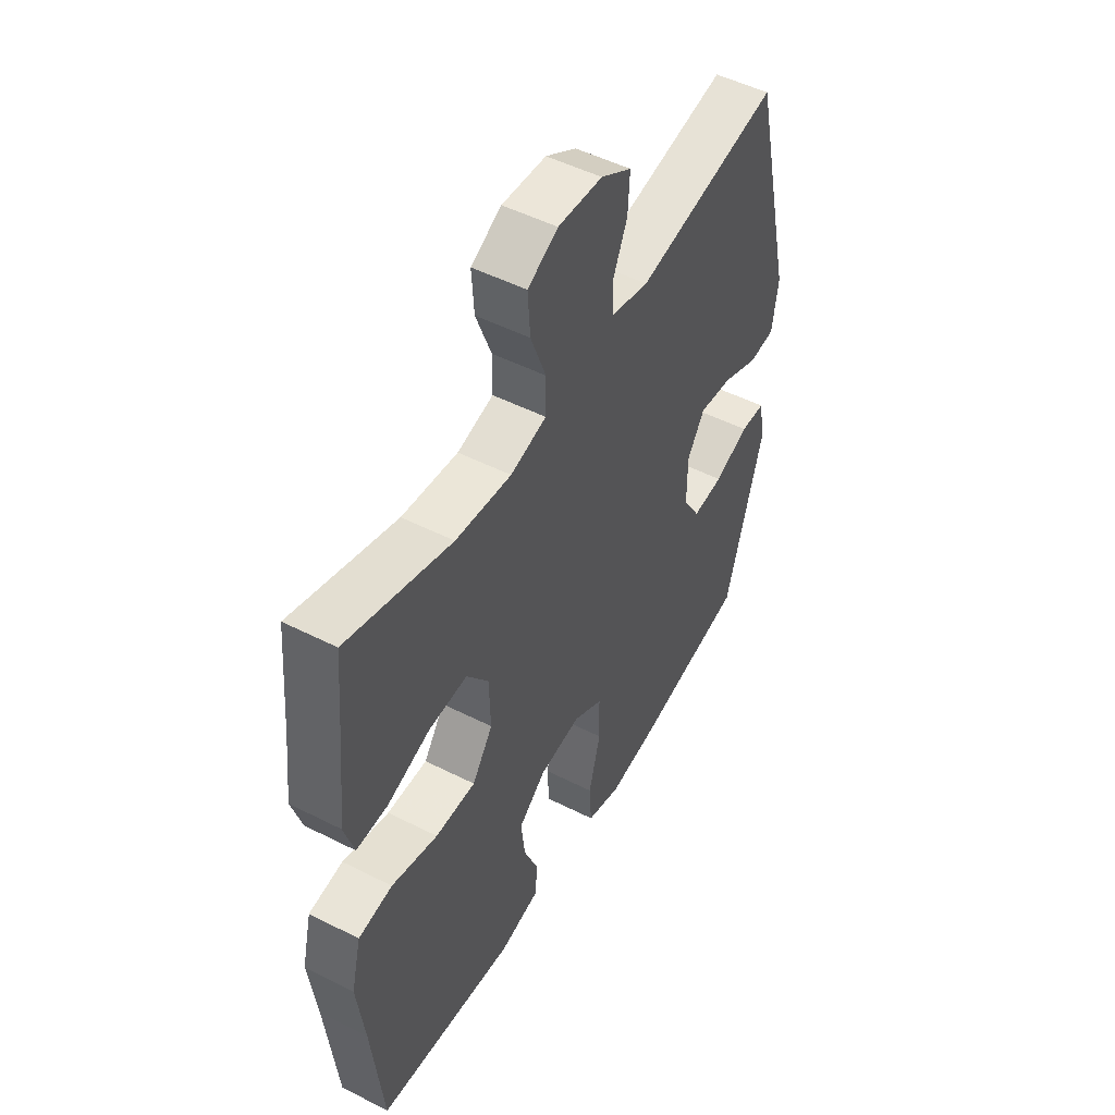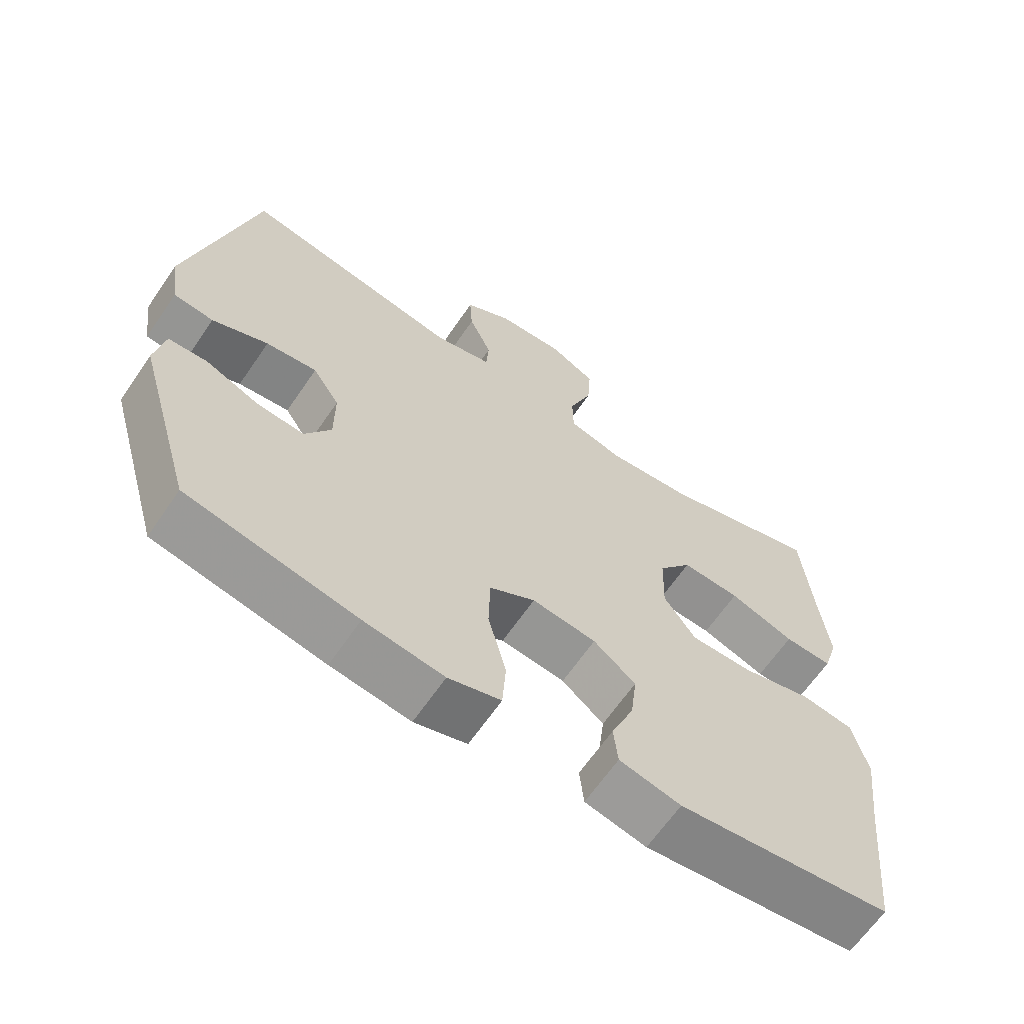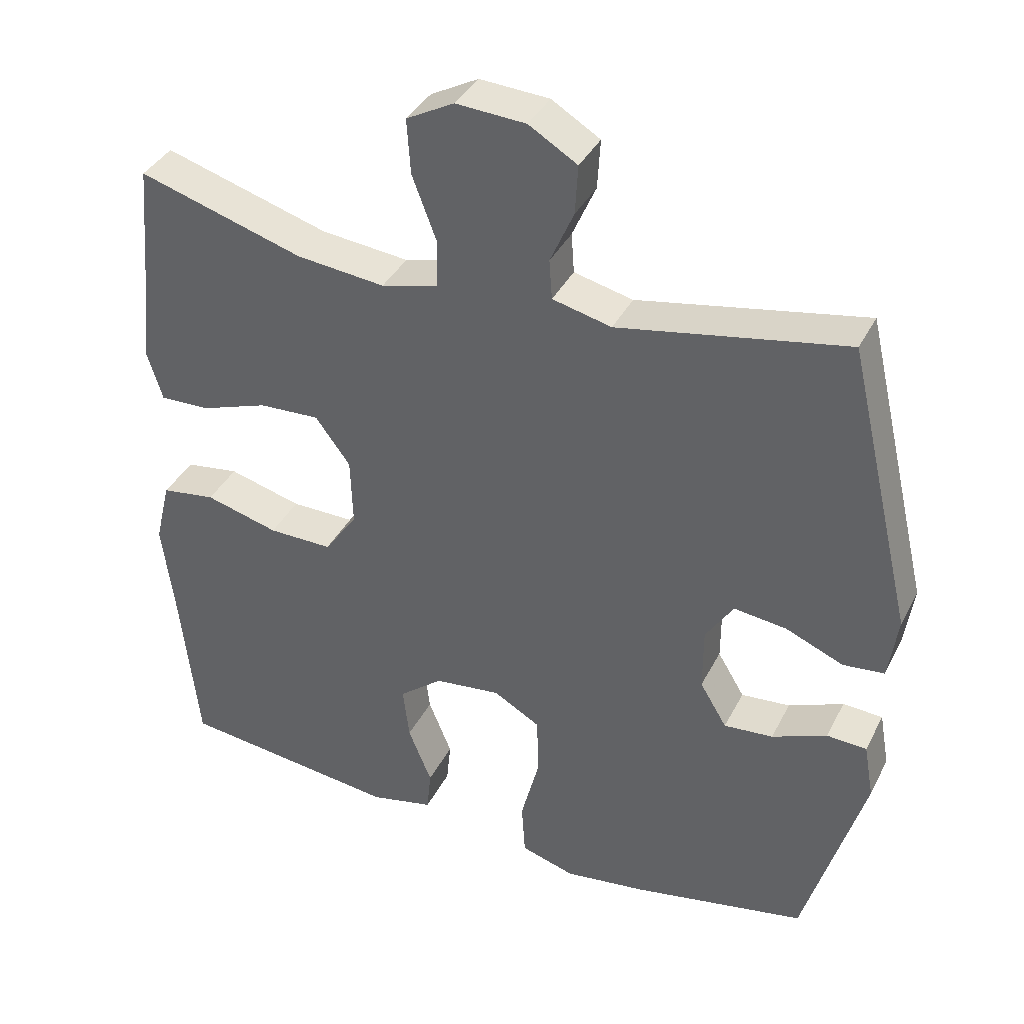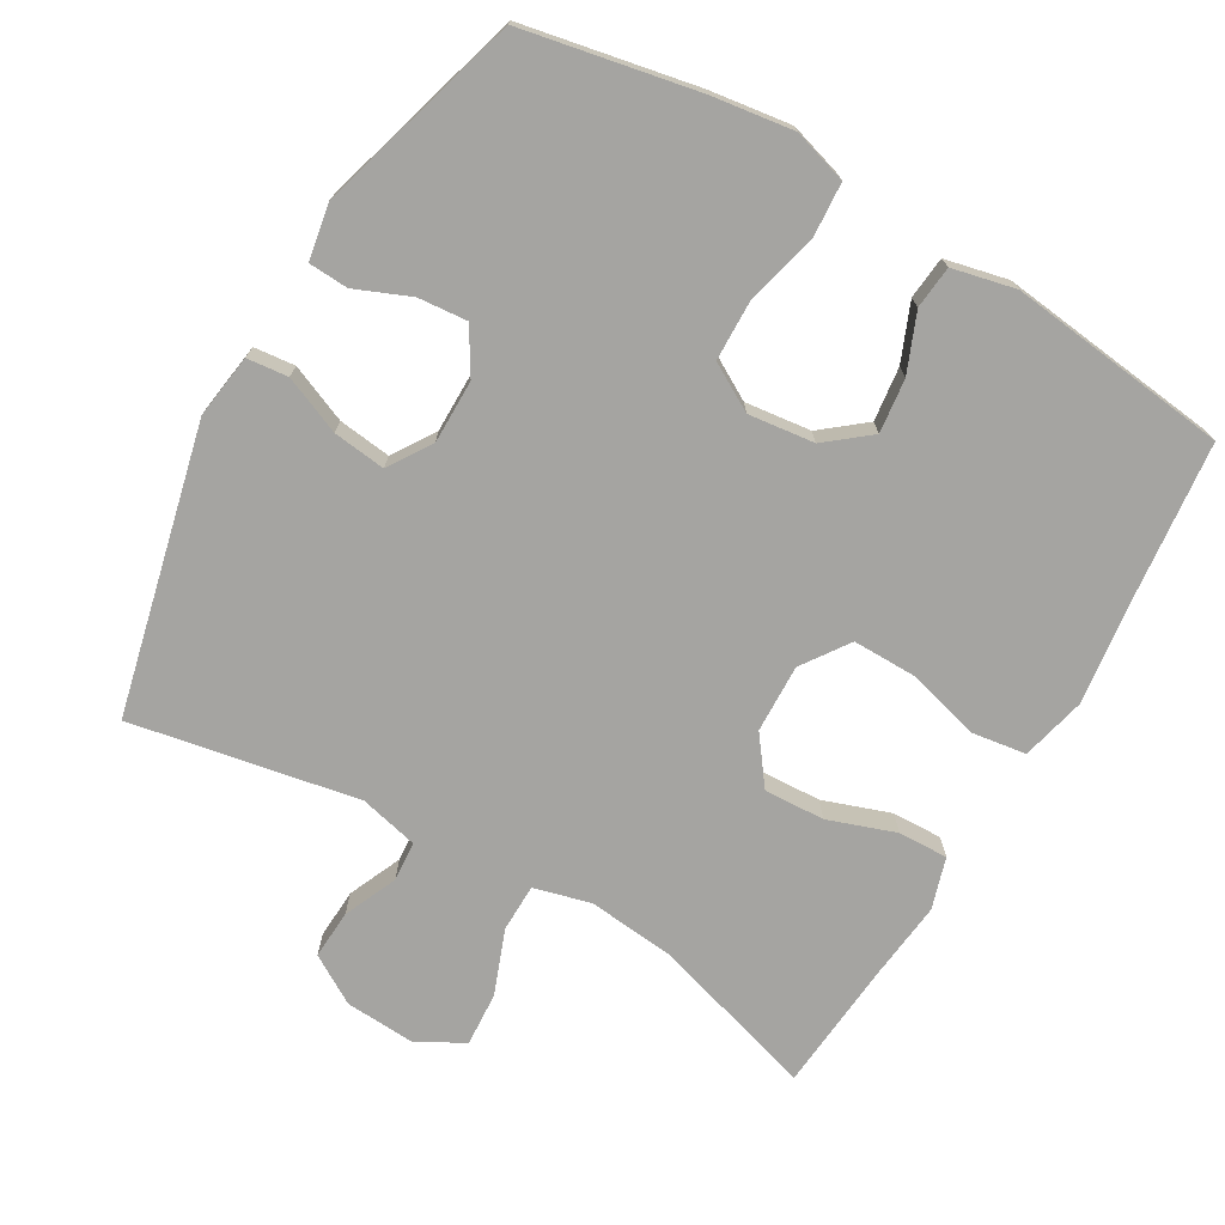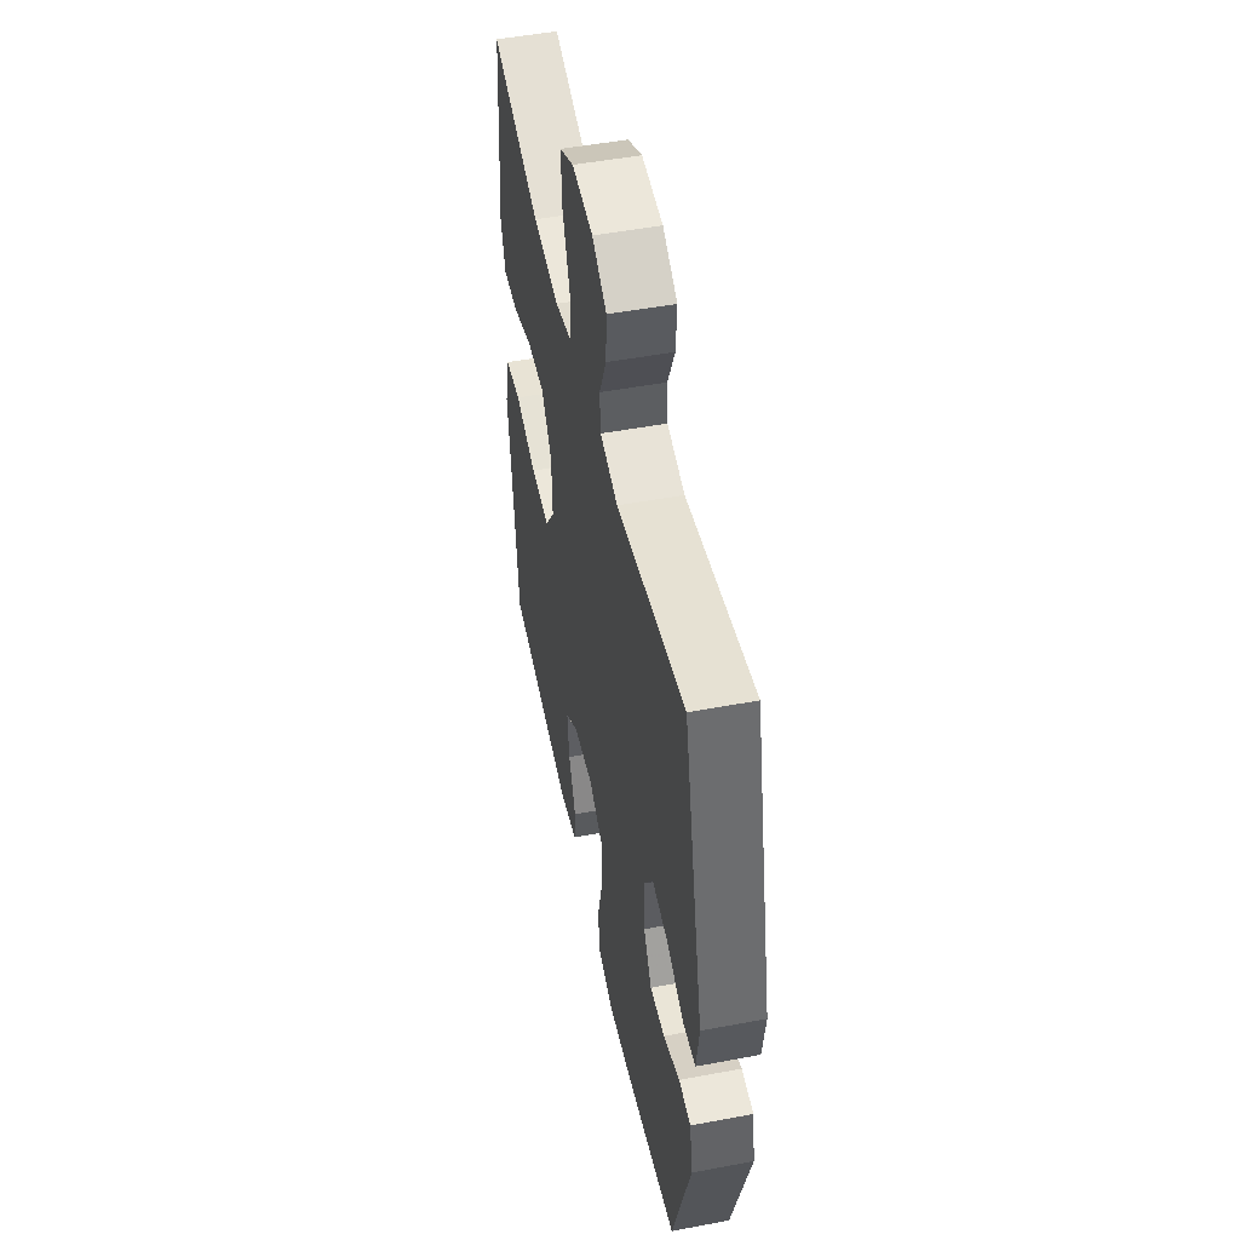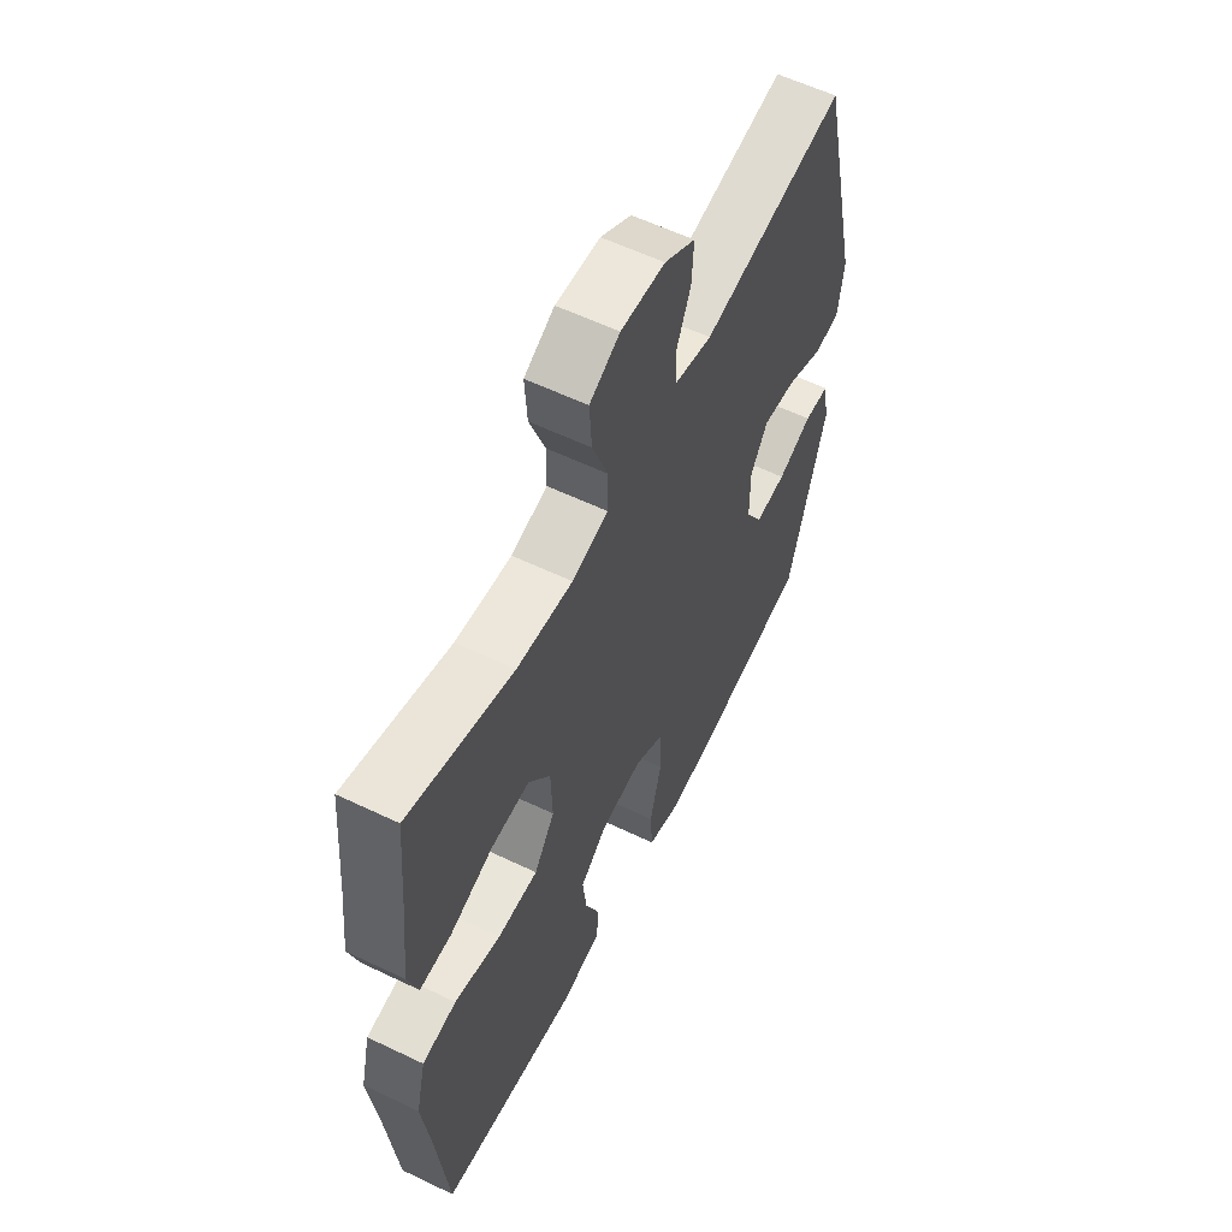
<metadata>
{"format":"obj","ext":"obj","renderer":"f3d","projection":"perspective","resolution":1024,"background":"white","views":[{"elev":50.2,"azim":-60.9,"up":"+Z"},{"elev":-64.8,"azim":145.6,"up":"+Z"},{"elev":37.8,"azim":24.6,"up":"+Z"},{"elev":-73.3,"azim":149.9,"up":"+Y"},{"elev":50.0,"azim":78.3,"up":"+Z"},{"elev":58.7,"azim":-63.7,"up":"+Z"}]}
</metadata>
<code>
v 0.5 0.07 -0.5
v 0.255 0.07 -0.548
v 0.14 0.07 -0.564
v 0.064 0.07 -0.541
v 0.059 0.07 -0.464
v 0.085 0.07 -0.363
v 0.083 0.07 -0.278
v 0.017 0.07 -0.24
v -0.076 0.07 -0.251
v -0.137 0.07 -0.3
v -0.128 0.07 -0.376
v -0.095 0.07 -0.457
v -0.101 0.07 -0.517
v -0.19 0.07 -0.537
v -0.5 0.07 -0.5
v -0.525 0.07 -0.264
v -0.542 0.07 -0.129
v -0.52 0.07 -0.039
v -0.444 0.07 -0.028
v -0.341 0.07 -0.056
v -0.251 0.07 -0.057
v -0.205 0.07 0.009
v -0.208 0.07 0.105
v -0.257 0.07 0.171
v -0.342 0.07 0.167
v -0.437 0.07 0.134
v -0.507 0.07 0.132
v -0.529 0.07 0.204
v -0.516 0.07 0.319
v -0.5 0.07 0.5
v -0.268 0.07 0.43
v -0.144 0.07 0.417
v -0.064 0.07 0.438
v -0.063 0.07 0.505
v -0.097 0.07 0.595
v -0.102 0.07 0.672
v -0.035 0.07 0.708
v 0.063 0.07 0.702
v 0.131 0.07 0.661
v 0.127 0.07 0.592
v 0.094 0.07 0.517
v 0.098 0.07 0.461
v 0.181 0.07 0.441
v 0.5 0.07 0.5
v 0.595 0.07 0.097
v 0.582 0.07 0.007
v 0.524 0.07 0.001
v 0.443 0.07 0.035
v 0.369 0.07 0.044
v 0.33 0.07 -0.016
v 0.33 0.07 -0.106
v 0.368 0.07 -0.169
v 0.437 0.07 -0.163
v 0.514 0.07 -0.131
v 0.57 0.07 -0.134
v 0.584 0.07 -0.212
v 0.5 0 -0.5
v 0.255 0 -0.548
v 0.14 0 -0.564
v 0.064 0 -0.541
v 0.059 0 -0.464
v 0.085 0 -0.363
v 0.083 0 -0.278
v 0.017 0 -0.24
v -0.076 0 -0.251
v -0.137 0 -0.3
v -0.128 0 -0.376
v -0.095 0 -0.457
v -0.101 0 -0.517
v -0.19 0 -0.537
v -0.5 0 -0.5
v -0.525 0 -0.264
v -0.542 0 -0.129
v -0.52 0 -0.039
v -0.444 0 -0.028
v -0.341 0 -0.056
v -0.251 0 -0.057
v -0.205 0 0.009
v -0.208 0 0.105
v -0.257 0 0.171
v -0.342 0 0.167
v -0.437 0 0.134
v -0.507 0 0.132
v -0.529 0 0.204
v -0.516 0 0.319
v -0.5 0 0.5
v -0.268 0 0.43
v -0.144 0 0.417
v -0.064 0 0.438
v -0.063 0 0.505
v -0.097 0 0.595
v -0.102 0 0.672
v -0.035 0 0.708
v 0.063 0 0.702
v 0.131 0 0.661
v 0.127 0 0.592
v 0.094 0 0.517
v 0.098 0 0.461
v 0.181 0 0.441
v 0.5 0 0.5
v 0.595 0 0.097
v 0.582 0 0.007
v 0.524 0 0.001
v 0.443 0 0.035
v 0.369 0 0.044
v 0.33 0 -0.016
v 0.33 0 -0.106
v 0.368 0 -0.169
v 0.437 0 -0.163
v 0.514 0 -0.131
v 0.57 0 -0.134
v 0.584 0 -0.212
f 4 5 6
f 3 4 6
f 2 3 6
f 1 2 6
f 56 1 6
f 55 56 6
f 54 55 6
f 53 54 6
f 52 53 6 7
f 51 52 7 8
f 50 51 8 9
f 49 50 9
f 46 47 48
f 45 46 48
f 44 45 48
f 43 44 48
f 42 43 48 49
f 39 40 41
f 38 39 41
f 37 38 41
f 36 37 41
f 35 36 41
f 34 35 41
f 33 34 41 42
f 42 49 9
f 33 42 9
f 32 33 9
f 29 30 31
f 29 31 32
f 28 29 32
f 27 28 32
f 26 27 32
f 25 26 32
f 18 19 20
f 17 18 20
f 16 17 20
f 15 16 20
f 14 15 20
f 13 14 20
f 12 13 20
f 11 12 20
f 10 11 20 21
f 9 10 21 22
f 24 25 32
f 23 24 32
f 9 22 23 32
f 62 61 60
f 62 60 59
f 62 59 58
f 62 58 57
f 62 57 112
f 62 112 111
f 62 111 110
f 62 110 109
f 63 62 109 108
f 64 63 108 107
f 65 64 107 106
f 65 106 105
f 104 103 102
f 104 102 101
f 104 101 100
f 104 100 99
f 105 104 99 98
f 97 96 95
f 97 95 94
f 97 94 93
f 97 93 92
f 97 92 91
f 97 91 90
f 98 97 90 89
f 65 105 98
f 65 98 89
f 65 89 88
f 87 86 85
f 88 87 85
f 88 85 84
f 88 84 83
f 88 83 82
f 88 82 81
f 76 75 74
f 76 74 73
f 76 73 72
f 76 72 71
f 76 71 70
f 76 70 69
f 76 69 68
f 76 68 67
f 77 76 67 66
f 78 77 66 65
f 88 81 80
f 88 80 79
f 88 79 78 65
f 1 57 58 2
f 2 58 59 3
f 3 59 60 4
f 4 60 61 5
f 5 61 62 6
f 6 62 63 7
f 7 63 64 8
f 8 64 65 9
f 9 65 66 10
f 10 66 67 11
f 11 67 68 12
f 12 68 69 13
f 13 69 70 14
f 14 70 71 15
f 15 71 72 16
f 16 72 73 17
f 17 73 74 18
f 18 74 75 19
f 19 75 76 20
f 20 76 77 21
f 21 77 78 22
f 22 78 79 23
f 23 79 80 24
f 24 80 81 25
f 25 81 82 26
f 26 82 83 27
f 27 83 84 28
f 28 84 85 29
f 29 85 86 30
f 30 86 87 31
f 31 87 88 32
f 32 88 89 33
f 33 89 90 34
f 34 90 91 35
f 35 91 92 36
f 36 92 93 37
f 37 93 94 38
f 38 94 95 39
f 39 95 96 40
f 40 96 97 41
f 41 97 98 42
f 42 98 99 43
f 43 99 100 44
f 44 100 101 45
f 45 101 102 46
f 46 102 103 47
f 47 103 104 48
f 48 104 105 49
f 49 105 106 50
f 50 106 107 51
f 51 107 108 52
f 52 108 109 53
f 53 109 110 54
f 54 110 111 55
f 55 111 112 56
f 56 112 57 1

</code>
